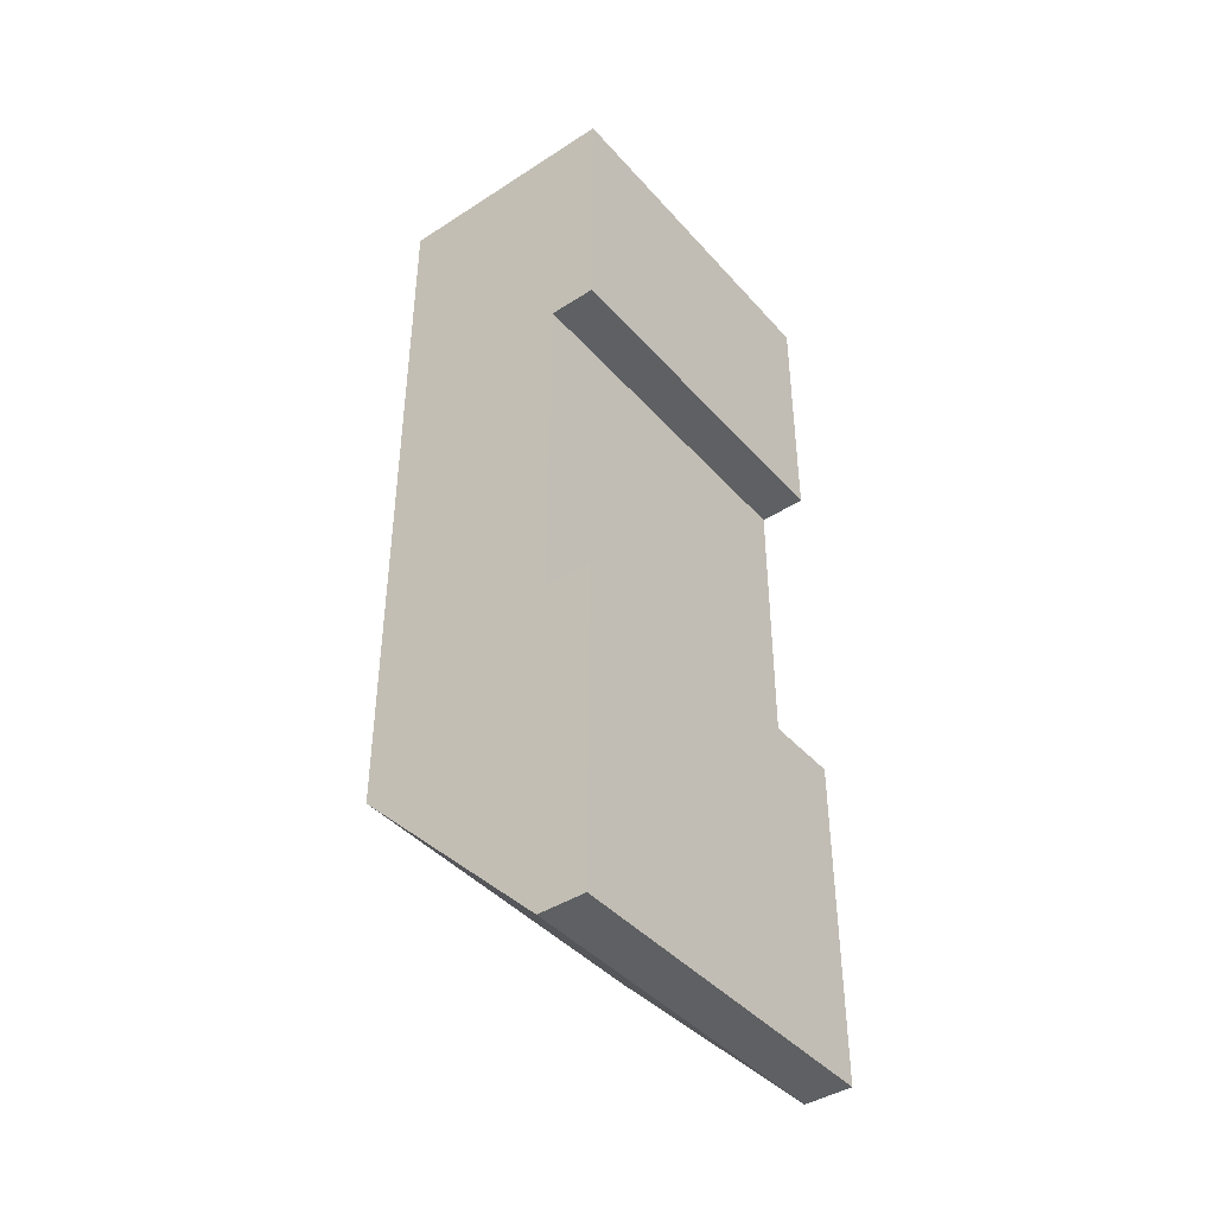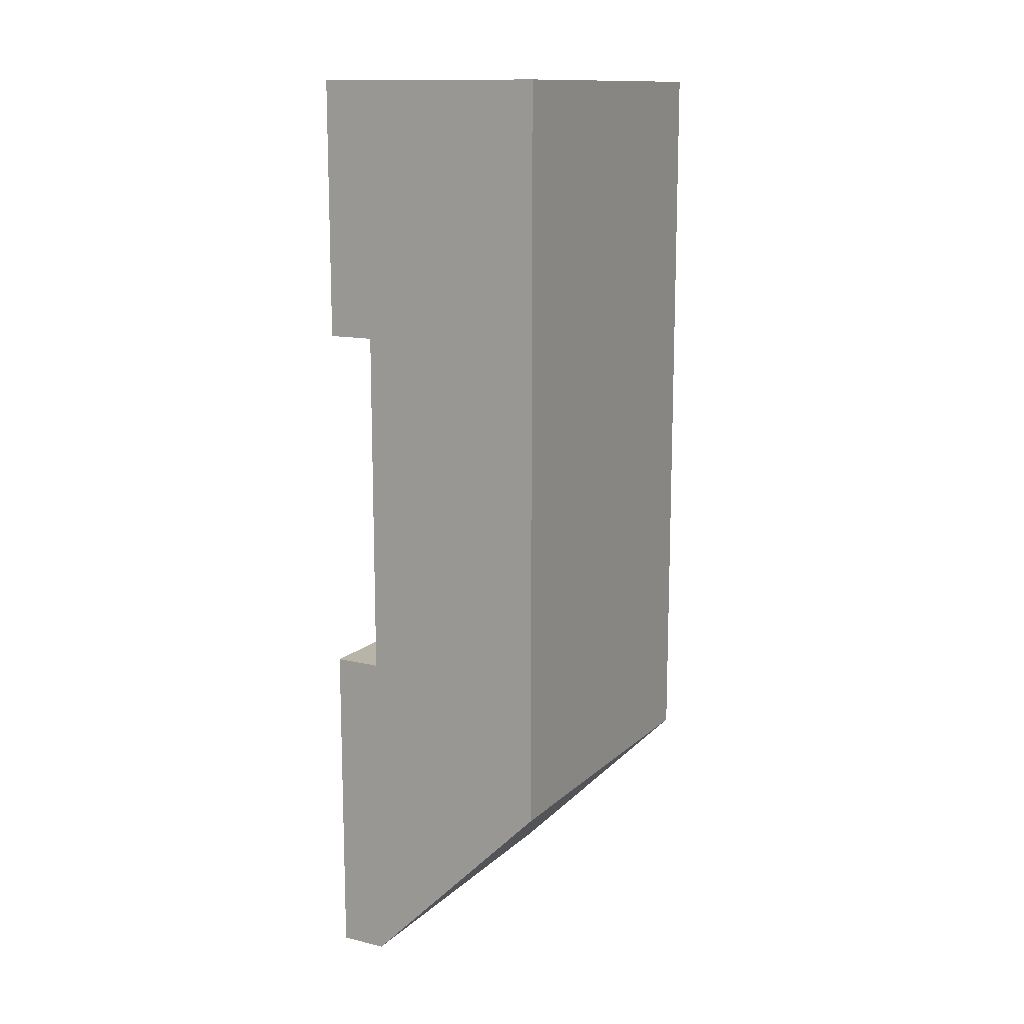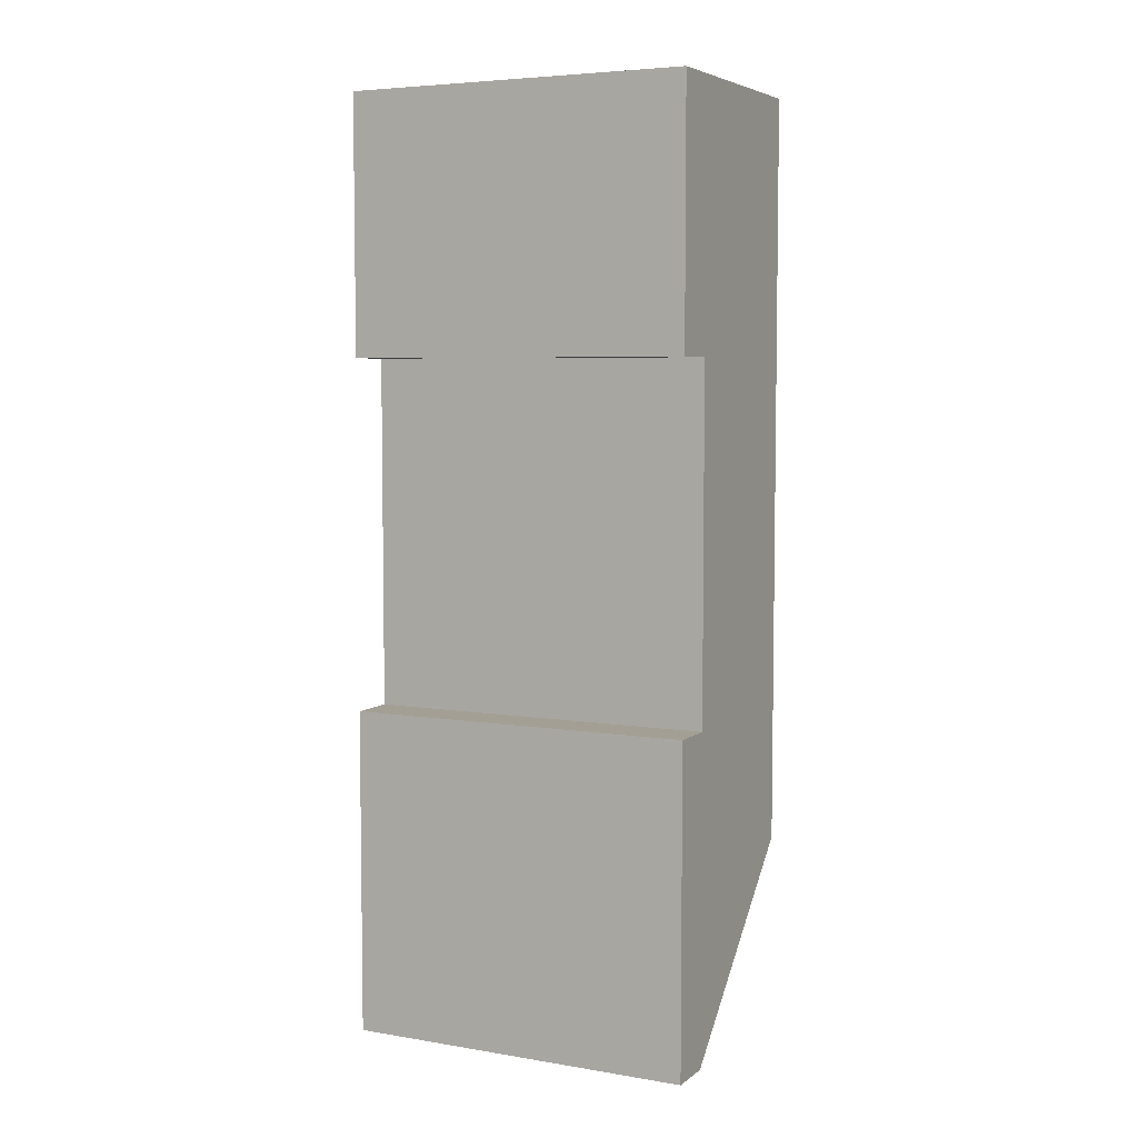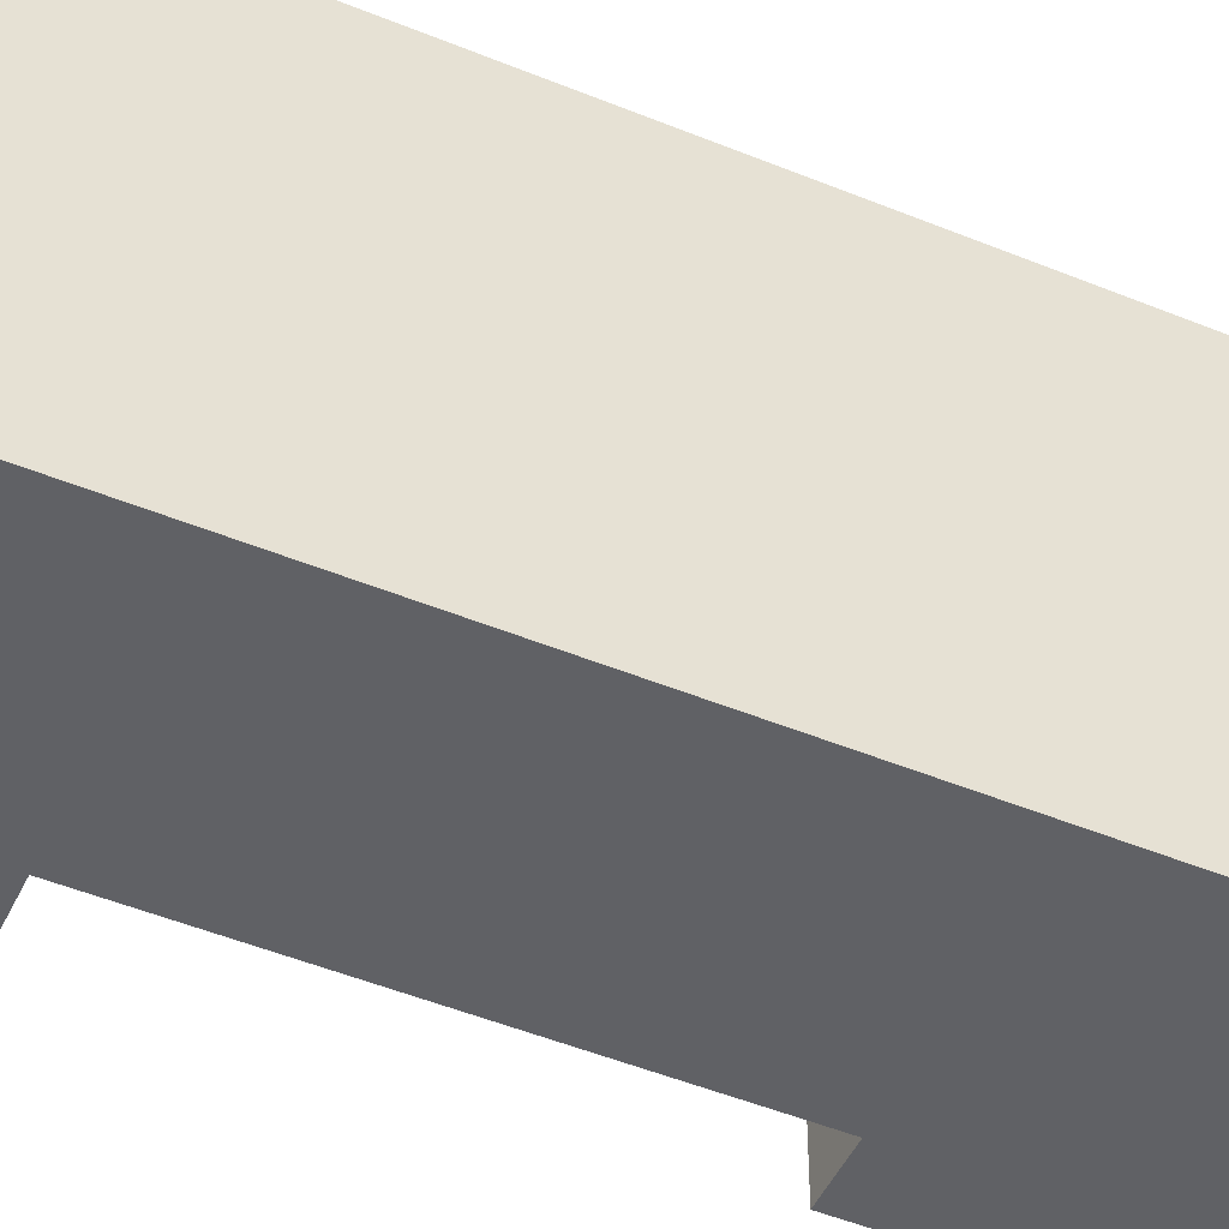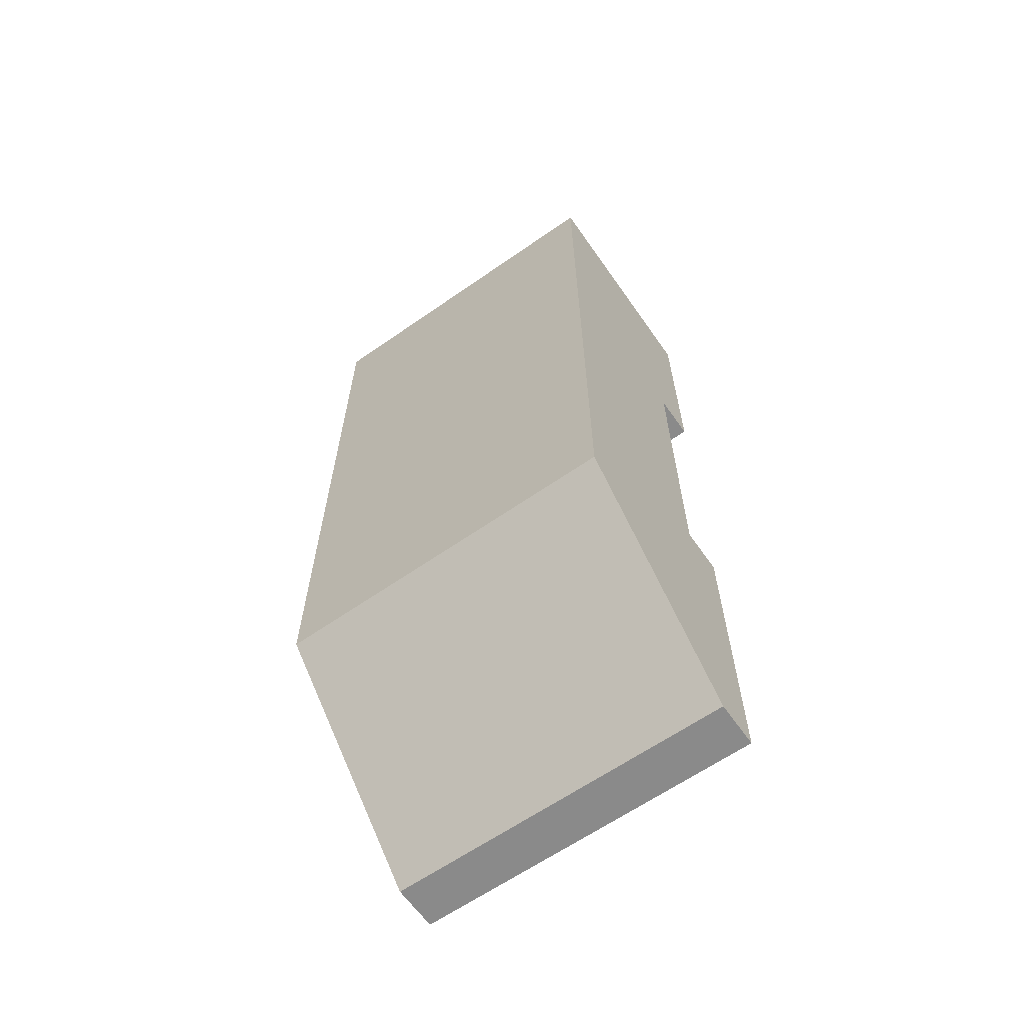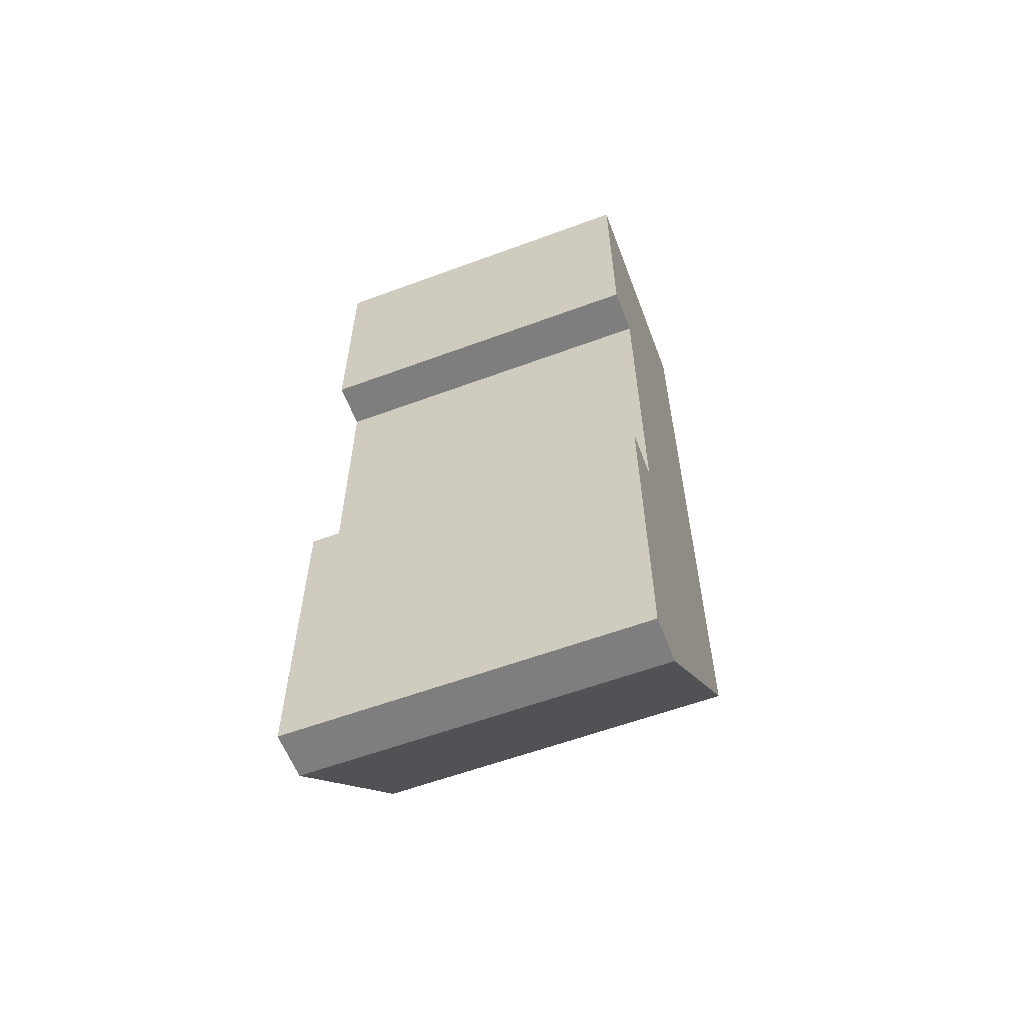
<metadata>
{"format":"obj","ext":"obj","renderer":"f3d","projection":"perspective","resolution":1024,"background":"white","views":[{"elev":-42.3,"azim":37.7,"up":"+Y"},{"elev":13.2,"azim":-151.6,"up":"+Y"},{"elev":5.6,"azim":116.6,"up":"+Y"},{"elev":-48.6,"azim":-114.6,"up":"+Z"},{"elev":-63.6,"azim":-54.9,"up":"+Y"},{"elev":-59.5,"azim":110.8,"up":"+Y"}]}
</metadata>
<code>
g Left_Gripper_2D_Pick_and_Place
v 5 14 -7.5
v 5 0 7.5
v 5 14 7.5
v 5 0 -7.5
v 5 40 -7.5
v 3 29 -7.5
v 5 29 -7.5
v -5 40 -7.5
v 3 0 -7.5
v 5 0 -7.5
v 3 14 -7.5
v -5 8 -7.5
v 5 14 -7.5
v 3 14 -7.5
v 5 14 7.5
v 3 14 7.5
v 5 14 -7.5
v 3 14 7.5
v 3 0 7.5
v -5 8 7.5
v 3 29 7.5
v 5 40 7.5
v 5 29 7.5
v -5 40 7.5
v 5 0 7.5
v 5 14 7.5
v 3 0 7.5
v 5 0 7.5
v 5 0 -7.5
v 3 0 -7.5
v 3 29 -7.5
v 3 14 7.5
v 3 29 7.5
v 3 14 -7.5
v -5 8 -7.5
v 3 0 7.5
v 3 0 -7.5
v -5 8 7.5
v -5 40 7.5
v -5 8 7.5
v -5 8 -7.5
v -5 40 -7.5
v -5 40 -7.5
v 5 40 7.5
v -5 40 7.5
v 5 40 -7.5
v 5 40 -7.5
v 5 29 -7.5
v 5 29 7.5
v 5 40 7.5
v 3 29 7.5
v 5 29 7.5
v 5 29 -7.5
v 3 29 -7.5
f 1 3 2
f 2 4 1
f 5 7 6
f 6 8 5
f 9 11 10
f 6 12 8
f 13 10 11
f 6 11 12
f 12 11 9
f 14 16 15
f 15 17 14
f 18 20 19
f 21 23 22
f 21 24 20
f 22 24 21
f 21 20 18
f 19 25 18
f 18 25 26
f 27 29 28
f 27 30 29
f 31 33 32
f 32 34 31
f 35 37 36
f 36 38 35
f 39 41 40
f 39 42 41
f 43 45 44
f 44 46 43
f 47 49 48
f 47 50 49
f 51 53 52
f 51 54 53

</code>
